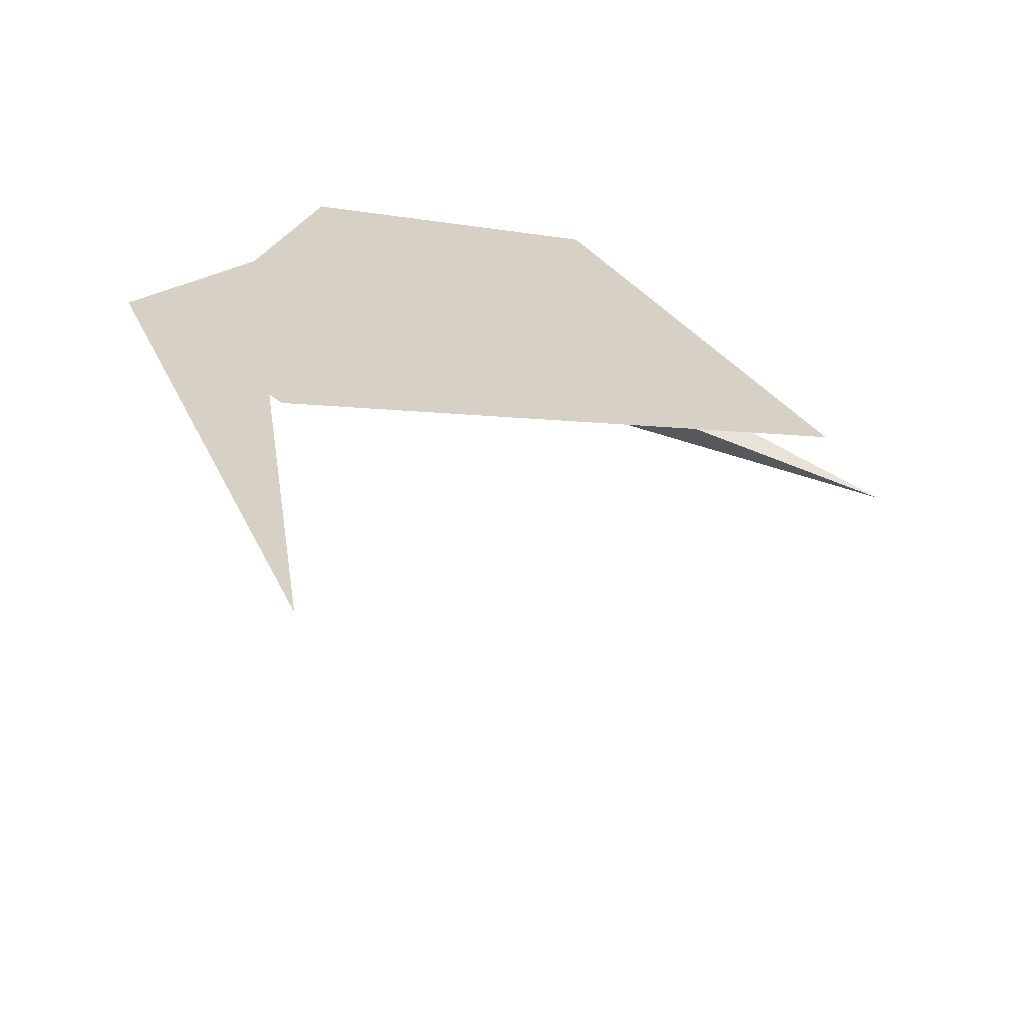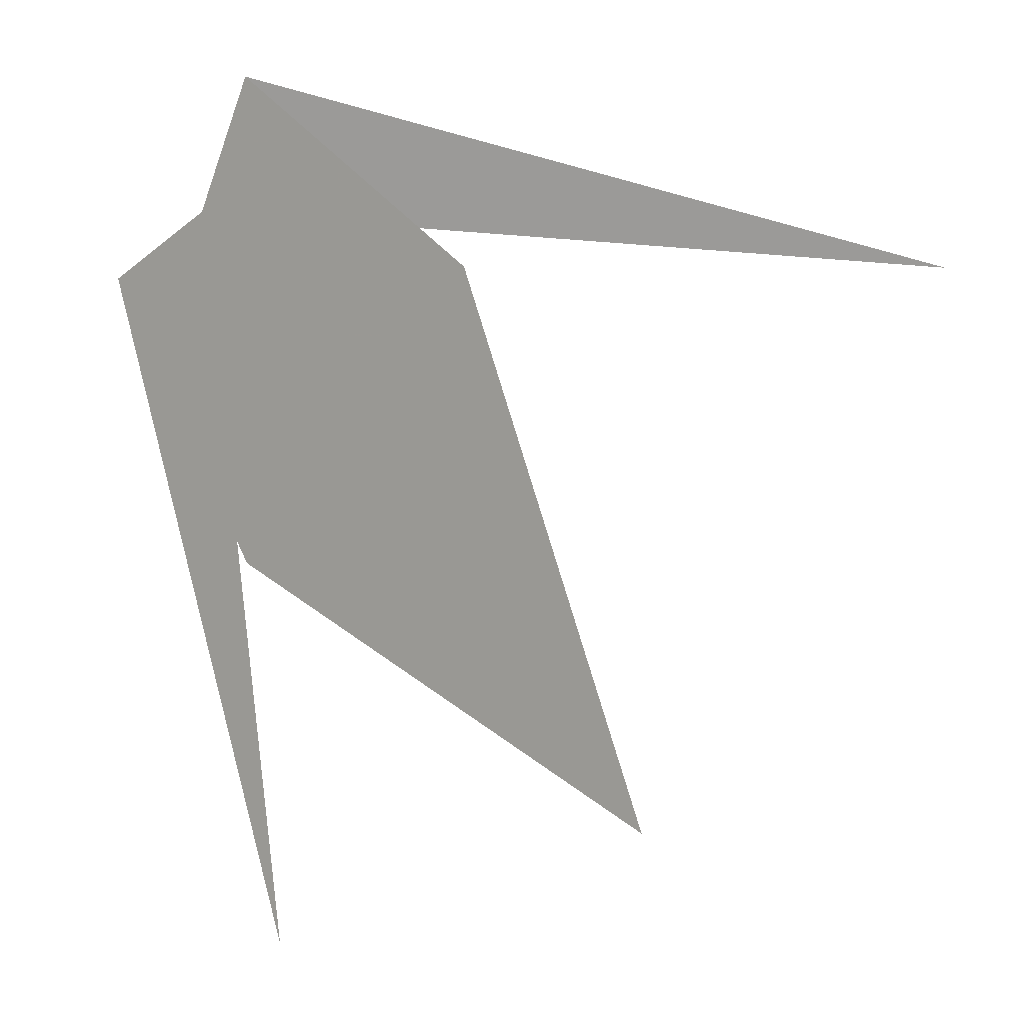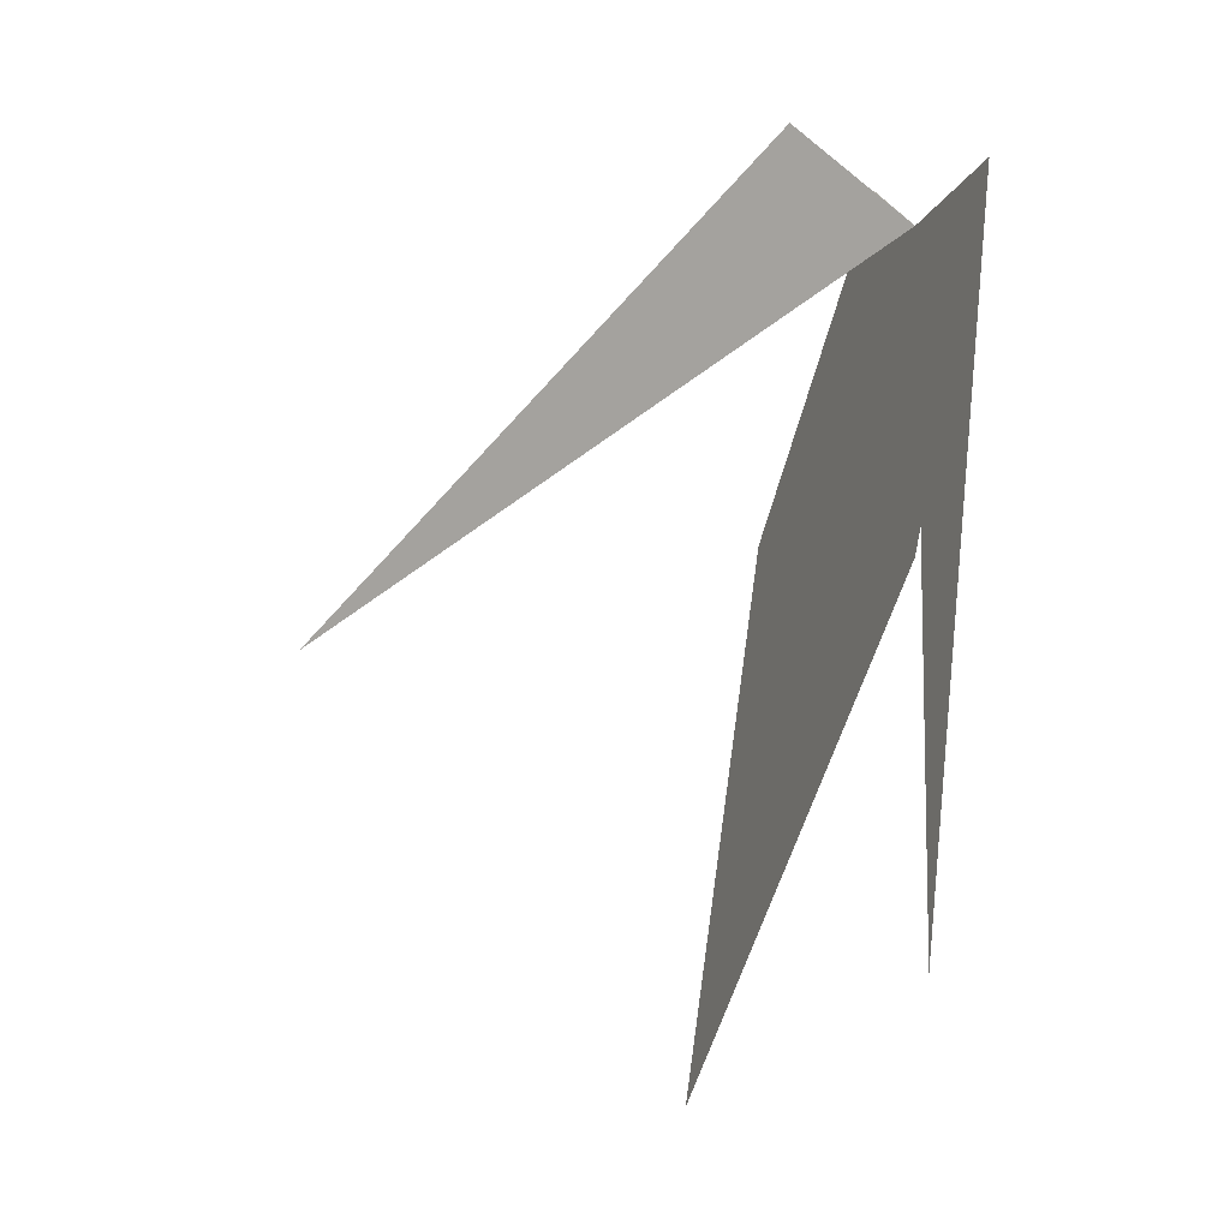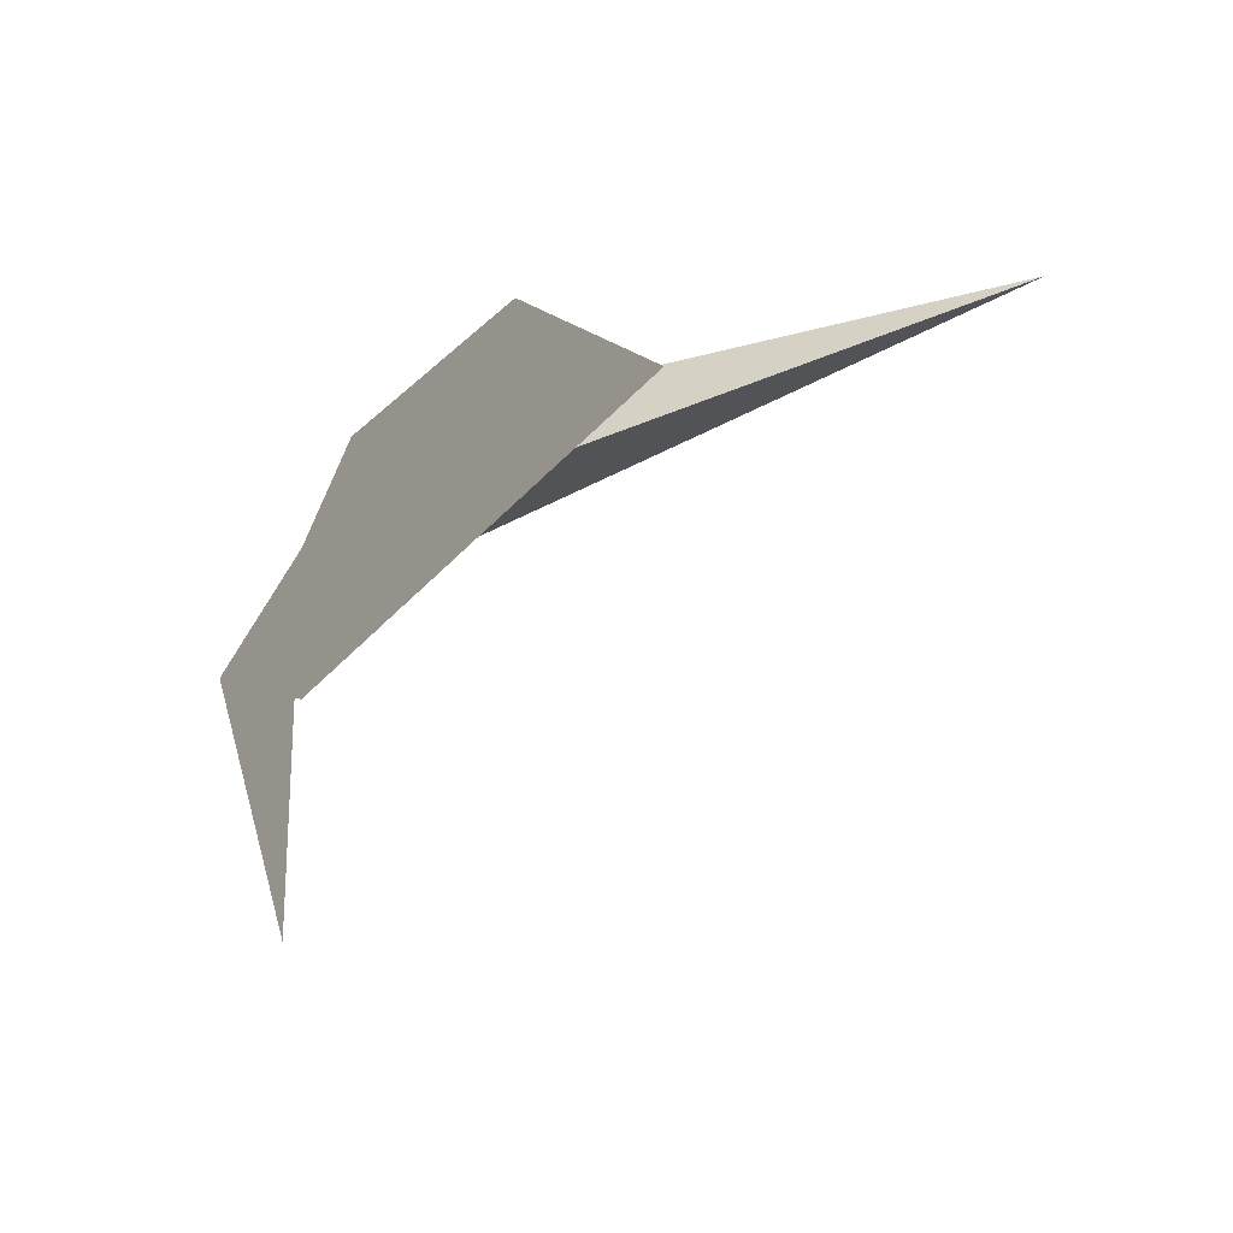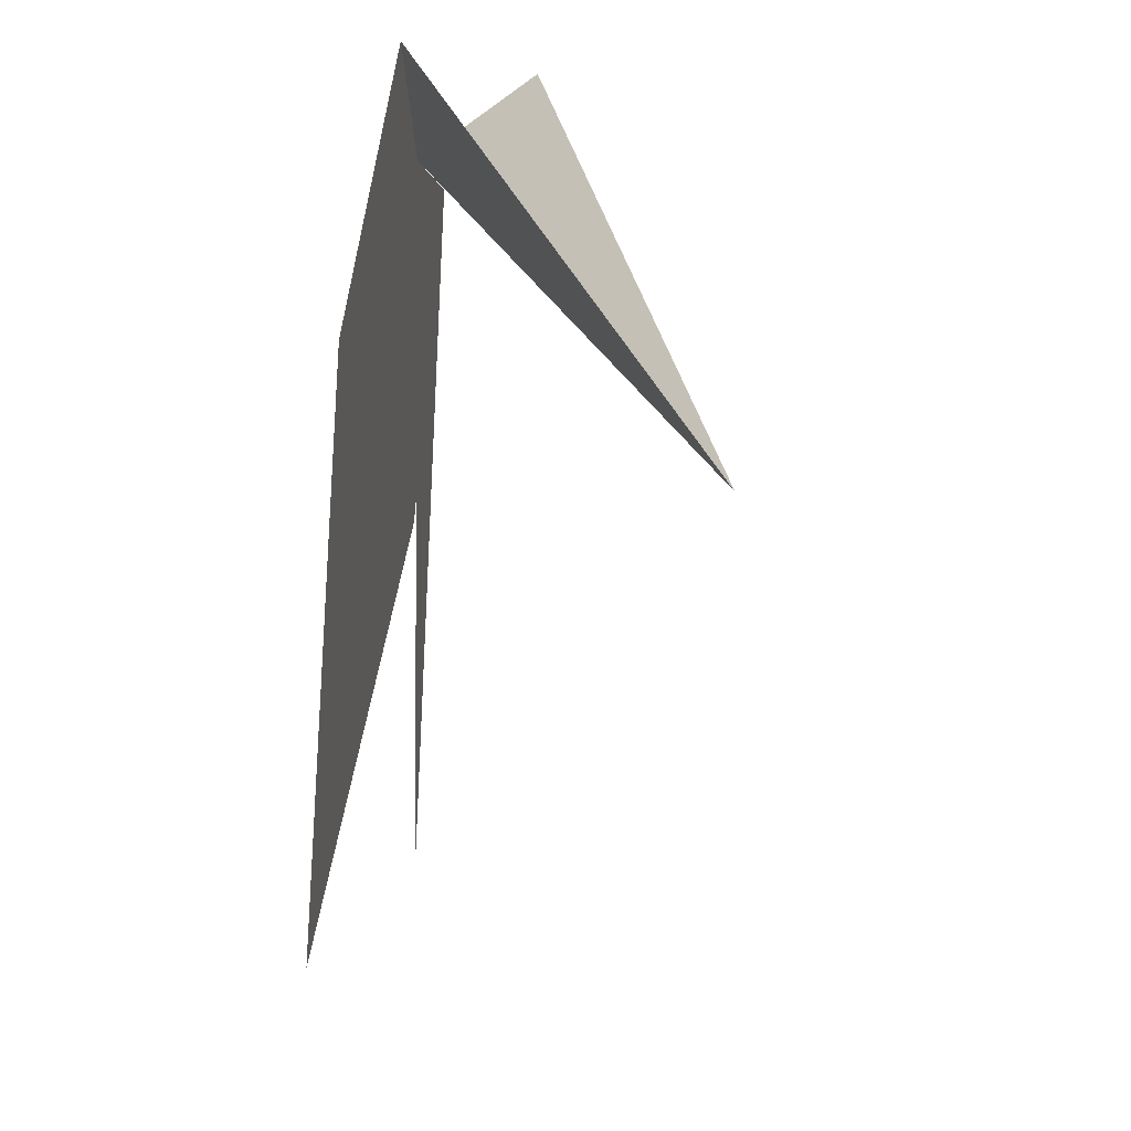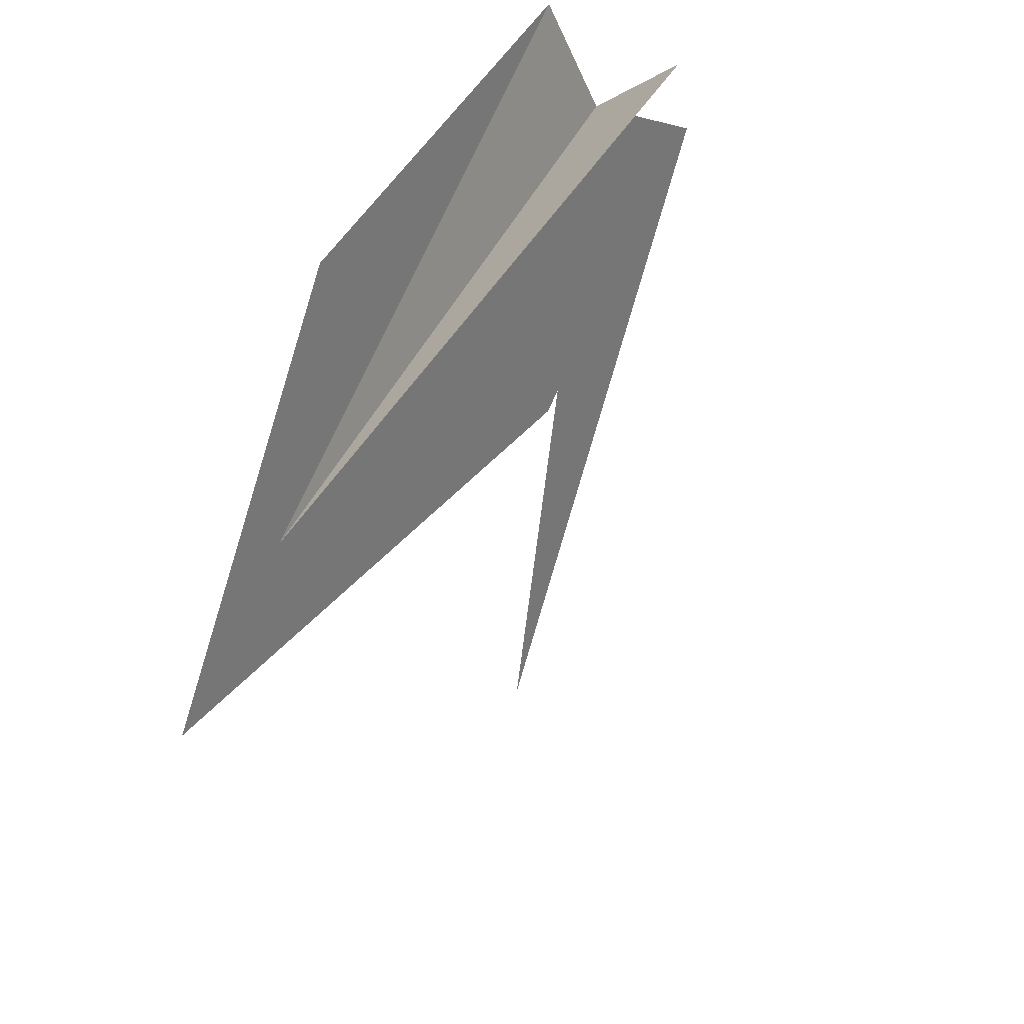
<metadata>
{"format":"obj","ext":"obj","renderer":"f3d","projection":"perspective","resolution":1024,"background":"white","views":[{"elev":-59.9,"azim":8.5,"up":"+Y"},{"elev":4.4,"azim":40.2,"up":"+Y"},{"elev":-44.3,"azim":-111.0,"up":"+Y"},{"elev":-59.9,"azim":53.6,"up":"+Y"},{"elev":24.1,"azim":98.2,"up":"+Y"},{"elev":35.5,"azim":141.3,"up":"+Y"}]}
</metadata>
<code>
v -0.3045 0.8671 3.951e-16
v 0.2909 0.4693 2.247e-16
v 0.8284 -0.8284 -1.875e-16
v -0.4693 -0.2909 9.309e-17
v -0.8671 0.3045 2.977e-16
v -0.3045 0.8671 -8.601e-17
v -0.8671 0.3045 -5.747e-17
v -0.6636 1.468e-15 -2.38e-17
v -5.24e-16 1.332e-15 -1.178e-31
v -5.323e-16 0.6636 -5.747e-17
v -0.3045 0.8671 -8.601e-17
v -4.441e-16 0.6636 -5.747e-17
v -0.4693 0.4693 -1.092e-16
v -0.3045 0.8671 -5.671e-16
v -0.4693 0.4693 -6.585e-16
v 0.2909 0.4693 -2.852e-16
v -0.8671 0.3045 2.977e-16
v -0.4693 -0.2909 9.309e-17
v -0.4693 0.4693 2.507e-16
v -0.8671 0.3045 6.528e-16
v -0.4693 0.4693 5.376e-16
v -0.6636 -2.021e-14 4.099e-16
v -0.4693 -0.2909 9.309e-17
v 0.8284 -0.8284 -1.875e-16
v -0.63 0.63 2.664e-16
v -0.9707 0.4596 2.895e-16
v -0.4693 -0.2909 2.366e-16
v -0.9707 0.4596 6.223e-16
v -0.63 0.63 5.012e-16
v -0.4693 0.4693 3.942e-16
v -0.4693 0.4693 3.942e-16
v -0.63 0.63 5.012e-16
v -0.9707 0.4596 5.781e-16
v -0.6636 -2.132e-14 3.286e-16
v -0.9707 0.4596 -4.183e-17
v -0.63 0.63 -4.819e-17
v -0.356 -1.288 -2.02e-16
v -0.9707 0.4596 -3.746e-16
v -0.356 -1.288 -9.233e-16
v -0.63 0.63 -2.83e-16
v -0.6636 -5.188e-16 5.747e-17
v -0.9707 0.4596 1.239e-16
v -0.63 0.63 1.091e-16
v -1.421e-16 -6.661e-16 -1.489e-32
v -0.63 0.63 -2.83e-16
v -0.356 -1.288 -9.233e-16
v -0.9707 0.4596 -3.303e-16
v -0.9707 0.4596 1.239e-16
v -0.356 -1.288 1.444e-16
v -0.63 0.63 1.091e-16
v -7.283e-16 -5.862e-16 6.849e-32
v -0.63 0.63 8.589e-32
v -0.9707 0.4596 6.26e-17
v -0.6636 -4.047e-16 8.127e-17
v -7.283e-16 -1.421e-16 4.46e-32
v -0.6636 2.81e-16 8.127e-17
v -0.8671 0.3045 1.062e-16
v -0.3045 0.8671 3.729e-17
v -3.523e-16 0.6636 2.157e-32
v 0 -1.421e-16 0
v 0 0.6636 0
v -0.4596 0.9707 0
v -0.63 0.63 0
v 1.421e-16 6.661e-16 -3.95e-32
v -0.63 0.63 -2.103e-32
v -0.4596 0.9707 -4.426e-17
v 1.386e-16 0.6636 -5.747e-17
v -0.63 0.63 2.182e-16
v -0.356 -1.288 4.908e-16
v -0.9707 0.4596 2.737e-16
v -0.9707 0.4596 1.611e-16
v -0.356 -1.288 9.097e-19
v -0.63 0.63 6.906e-17
v -0.9707 0.4596 1.752e-16
v -0.63 0.63 1.492e-16
v -0.4693 0.4693 1.092e-16
v -0.6636 0 8.127e-17
v -0.63 0.63 6.906e-17
v -0.356 -1.288 9.097e-19
v -0.9707 0.4596 2.053e-16
v -0.63 0.63 1.492e-16
v -0.9707 0.4596 1.309e-16
v -0.4693 -0.2909 -4.398e-17
v -0.4693 0.4693 1.092e-16
v -0.6636 3.331e-16 8.127e-17
v -0.4693 0.4693 1.092e-16
v -0.8671 0.3045 1.062e-16
v -0.63 0.63 1.274e-16
v -0.9707 0.4596 2.294e-16
v -0.356 -1.288 4.908e-16
v 0.8284 -0.8284 1.875e-16
v 0.2909 0.4693 -2.727e-17
v -0.3045 0.8671 -6.89e-17
v -0.8671 0.3045 6.89e-17
v -0.4693 -0.2909 1.589e-16
v 0.8284 -0.8284 1.875e-16
v -0.4693 -0.2909 1.589e-16
v -0.9707 0.4596 1.069e-16
v -0.63 0.63 9.08e-17
v -0.3045 0.8671 1.435e-16
v 0.2909 0.4693 -4.398e-17
v -0.4693 0.4693 2.527e-16
v -0.3045 0.8671 3.729e-17
v -0.4693 0.4693 1.092e-16
v -4.441e-16 0.6636 2.465e-32
v -0.4693 0.4693 2.527e-16
v 0.2909 0.4693 -4.398e-17
v -0.4596 0.9707 1.309e-16
v -0.63 0.63 2.776e-16
v -0.4693 0.4693 1.092e-16
v -0.63 0.63 1.492e-16
v -0.4596 0.9707 1.126e-16
v -1.11e-16 0.6636 -9.861e-32
v 0.2909 0.4693 -2.727e-17
v 0.8284 -0.8284 1.875e-16
v -0.63 0.63 9.08e-17
v -0.4596 0.9707 -1.833e-17
v -0.8671 0.3045 1.435e-16
v -0.4693 0.4693 1.092e-16
v -0.4693 -0.2909 -4.398e-17
v 0.8284 -0.8284 -1.875e-16
v 0.2909 0.4693 2.247e-16
v -0.4596 0.9707 3.781e-16
v -0.63 0.63 2.664e-16
v 0.2909 0.4693 -2.852e-16
v -0.4693 0.4693 -6.585e-16
v -0.63 0.63 -7.135e-16
v -0.4596 0.9707 -5.792e-16
v -0.63 0.63 8.438e-15
v -0.6409 0.8587 -0.3045
v 1.054 0.4729 -0.945
v -0.4693 0.4693 -1.092e-16
v 2.22e-16 0.6636 -5.747e-17
v -0.4596 0.9707 -1.568e-16
v -0.63 0.63 -1.492e-16
v -0.6409 0.8587 -0.3045
v -0.63 0.63 4.441e-14
v 1.054 0.4729 -0.945
v -0.63 0.63 4.491e-14
v -0.6409 0.8587 -0.3045
v 1.054 0.4729 -0.945
v -0.6409 0.8587 -0.3045
v -0.63 0.63 -5.551e-17
v 1.054 0.4729 -0.945
v -0.63 0.63 5.551e-17
v -0.4596 0.9707 -5.551e-17
v 1.054 0.4729 -0.945
v -0.4596 0.9707 -1.11e-16
v -0.63 0.63 -6.661e-16
v 1.054 0.4729 -0.945
v 1.054 0.4729 -0.945
v -0.63 0.63 -1.499e-15
v -0.4596 0.9707 -1.471e-15
v 1.054 0.4729 -0.945
v -0.4596 0.9707 1.943e-15
v -0.63 0.63 7.55e-15
f 1 2 3 4 5
f 6 7 8 9 10
f 11 12 13
f 14 15 16
f 17 18 19
f 20 21 22
f 23 24 25 26
f 27 28 29 30
f 31 32 33 34
f 35 36 37
f 38 39 40
f 41 42 43 44
f 45 46 47
f 48 49 50
f 51 52 53 54
f 55 56 57 58 59
f 60 61 62 63
f 64 65 66 67
f 68 69 70
f 71 72 73
f 74 75 76 77
f 78 79 80
f 81 82 83 84
f 85 86 87
f 88 89 90
f 91 92 93 94 95
f 96 97 98 99
f 100 101 102
f 103 104 105
f 106 107 108 109
f 110 111 112 113
f 114 115 116 117
f 118 119 120
f 121 122 123 124
f 125 126 127 128
f 129 130 131
f 132 133 134 135
f 136 137 138
f 139 140 141
f 142 143 144
f 145 146 147
f 148 149 150
f 151 152 153
f 154 155 156

</code>
